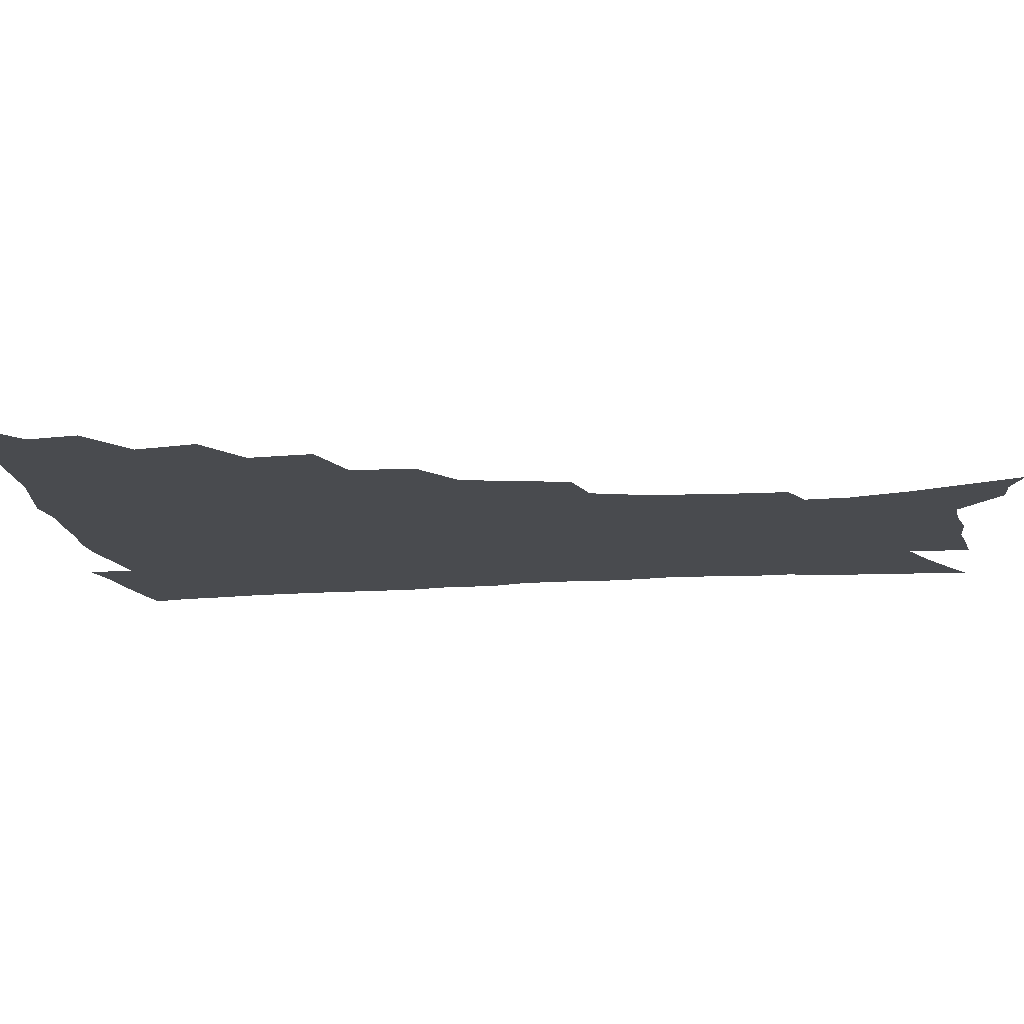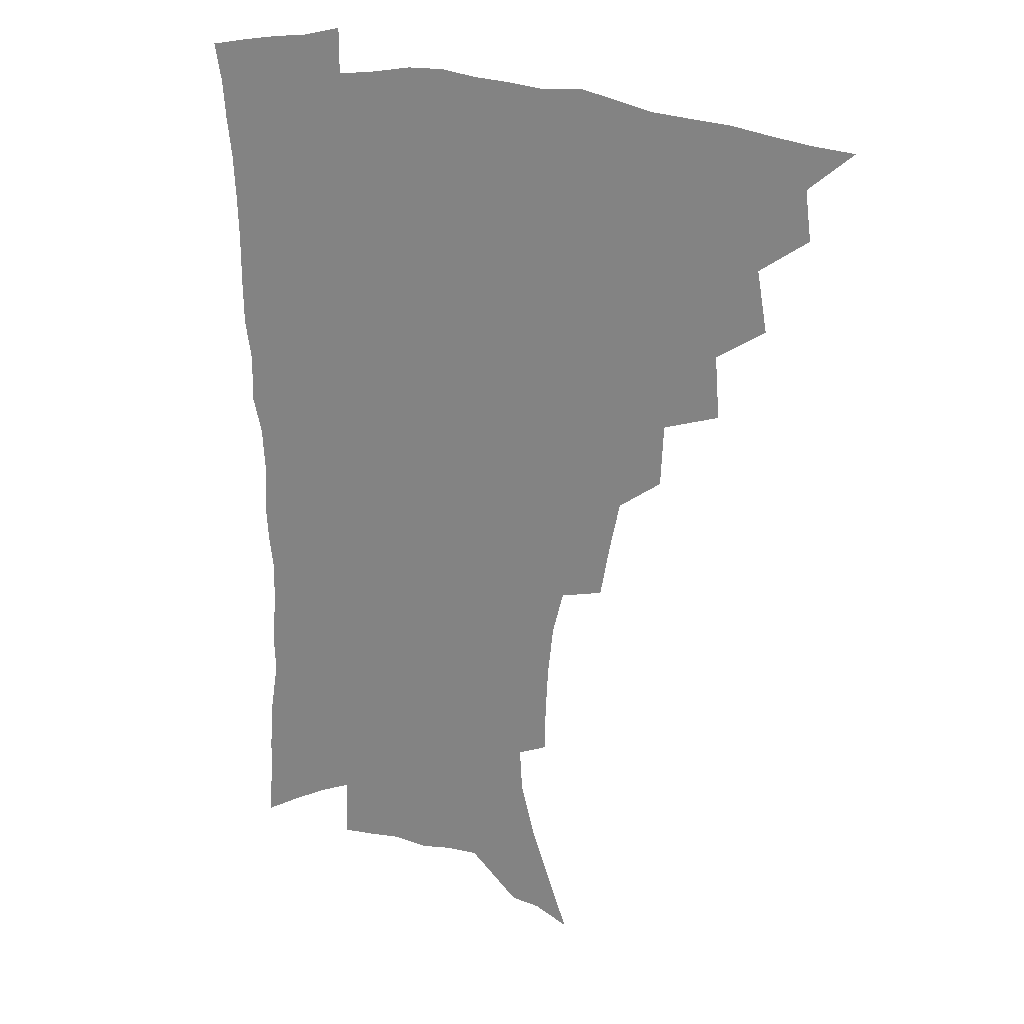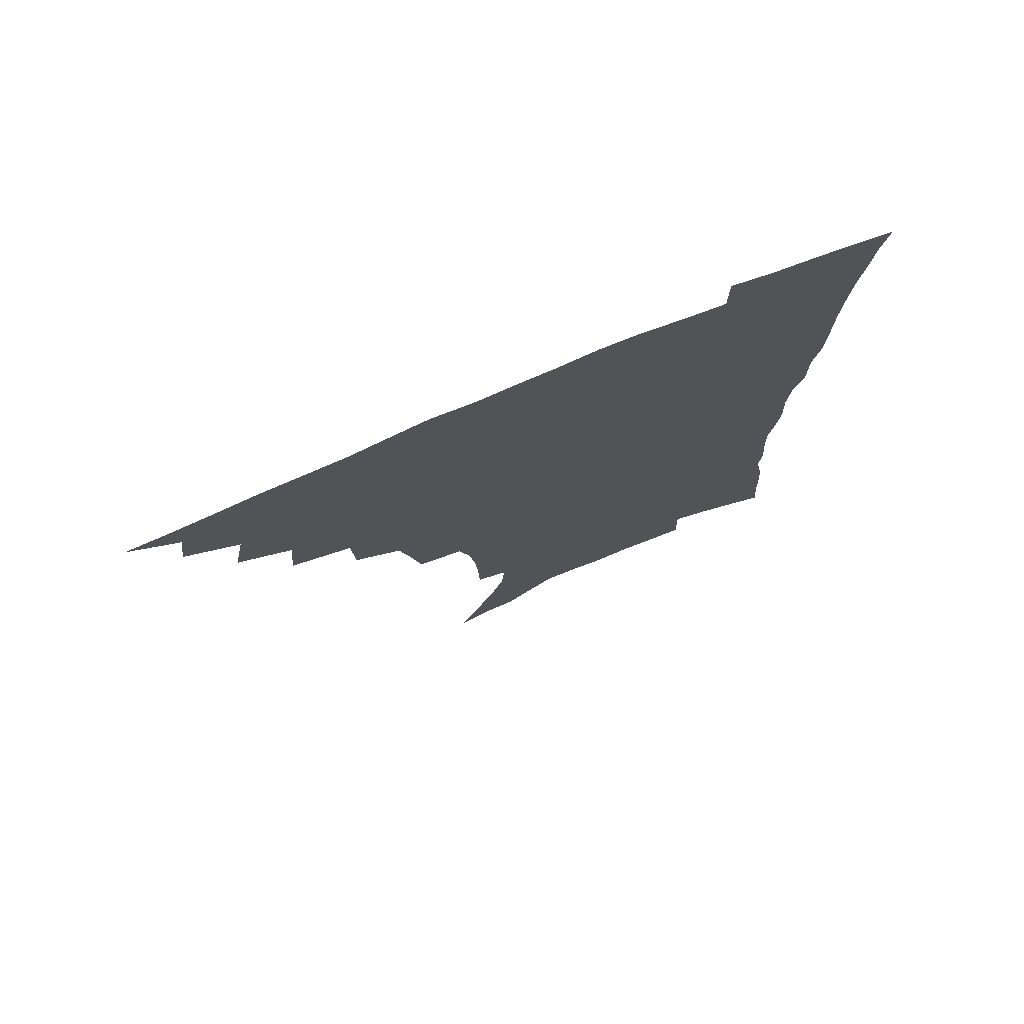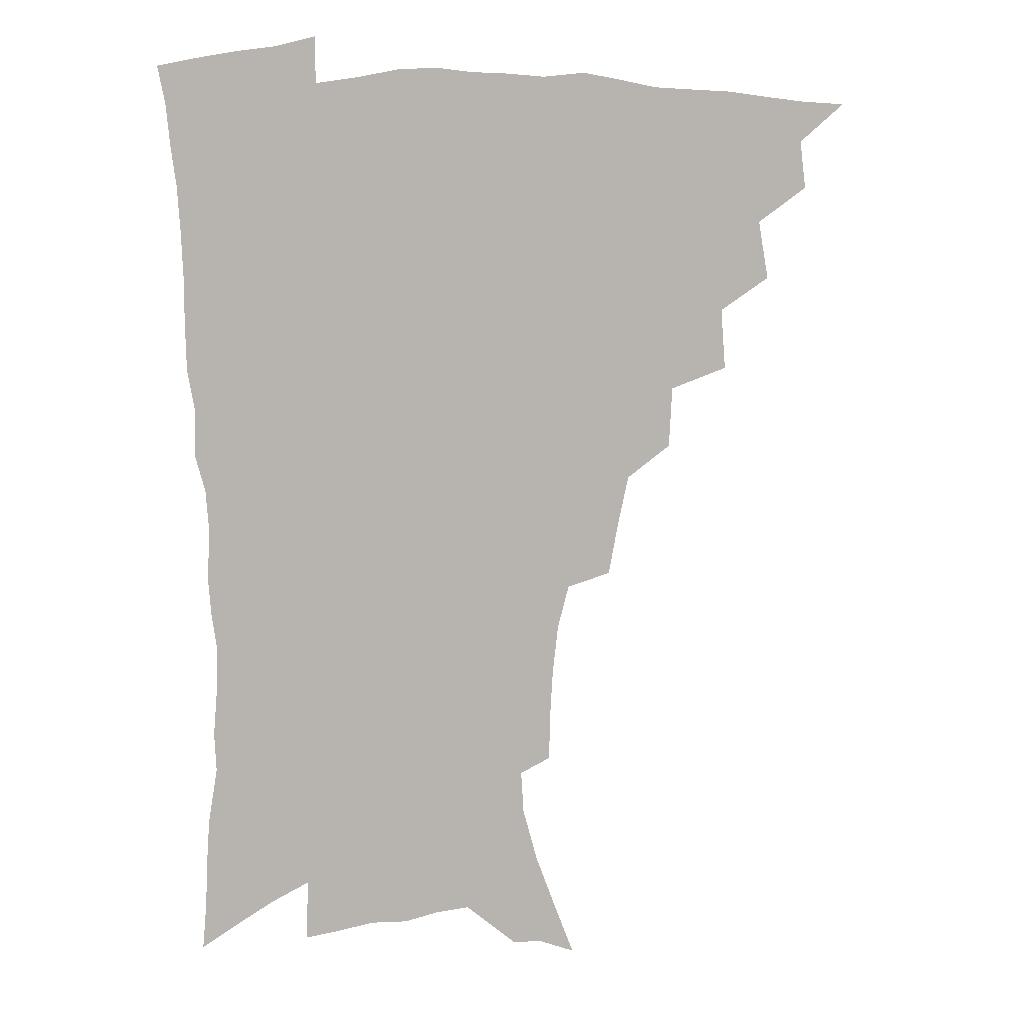
<metadata>
{"format":"obj","ext":"obj","renderer":"f3d","projection":"perspective","resolution":1024,"background":"white","views":[{"elev":-14.2,"azim":-82.3,"up":"+Z"},{"elev":22.5,"azim":-150.4,"up":"+Y"},{"elev":76.3,"azim":-22.8,"up":"+Y"},{"elev":9.0,"azim":167.3,"up":"+Y"}]}
</metadata>
<code>
v 450.6 490.5 0
v 465.6 457.9 0
v 467.9 475.9 0
v 467 491.4 0
v 480.7 422.4 0
v 484.5 444.5 0
v 484.5 461.2 0
v 483.9 477.1 0
v 482.3 493.2 0
v 497.9 386.9 0
v 499.6 409.9 0
v 501.3 430.2 0
v 501.7 447.4 0
v 501.1 463.2 0
v 499.3 478.8 0
v 497.4 495.1 0
v 520.8 356.3 0
v 519.6 379.1 0
v 519.2 399.9 0
v 519.5 419.1 0
v 519.4 435.6 0
v 517.8 450 0
v 516.2 464.8 0
v 514.7 479.9 0
v 512.8 495.8 0
v 545.2 305.7 0
v 541.5 325.5 0
v 537.5 344 0
v 537.7 370.3 0
v 536.3 388.4 0
v 534.8 405 0
v 533.7 420.5 0
v 533.5 436.5 0
v 532.7 451.6 0
v 531.4 466.3 0
v 529.6 481.3 0
v 527.9 496.6 0
v 569.6 230.9 0
v 569.2 248 0
v 568.1 265.8 0
v 566 284.6 0
v 561.8 300.8 0
v 557.8 319.1 0
v 555.2 339 0
v 553.4 358.6 0
v 551.4 375.1 0
v 551.1 394 0
v 550.4 409.7 0
v 549.9 425 0
v 548.8 439 0
v 548.6 453.4 0
v 546.1 468 0
v 544.3 482.9 0
v 542.3 499.4 0
v 559.5 149.1 0
v 566.8 168.1 0
v 574.6 189.3 0
v 580.1 209.6 0
v 581 225.4 0
v 580.9 243.2 0
v 580.1 260.5 0
v 578.6 278.4 0
v 575.8 294.3 0
v 572.5 309.6 0
v 570 328.5 0
v 567.9 346.2 0
v 566.9 365.3 0
v 565.3 380.6 0
v 564.4 396.4 0
v 564.5 412.9 0
v 563.9 427.2 0
v 563.5 441.4 0
v 562.2 455 0
v 560.4 469.5 0
v 558.8 484.3 0
v 556.5 501.9 0
v 572.8 154.2 0
v 582.3 178 0
v 589.5 201.3 0
v 591.9 219.6 0
v 592.1 236.1 0
v 591.1 250.9 0
v 590.2 268.3 0
v 588.8 287 0
v 586.7 303.7 0
v 584 317.6 0
v 581.9 334.3 0
v 580.9 353.2 0
v 579.5 368.6 0
v 579 385.5 0
v 578.5 400.7 0
v 578.1 415.1 0
v 577.8 429.5 0
v 577.1 442.5 0
v 576.3 455.9 0
v 574.9 470.1 0
v 573.3 485.1 0
v 572.3 500.2 0
v 584 154.7 0
v 596.1 185.4 0
v 600.9 207.2 0
v 602.7 226.7 0
v 602.4 242.3 0
v 601.7 259.3 0
v 600.8 276.3 0
v 598.9 291.3 0
v 597.1 307.1 0
v 595.6 324.9 0
v 594.2 340.9 0
v 593 356.3 0
v 592.1 371.5 0
v 591.4 385.7 0
v 591.2 401.3 0
v 591.1 416.2 0
v 590.8 429.5 0
v 590.6 443.3 0
v 590.1 456.6 0
v 589.2 470.5 0
v 588.1 484.8 0
v 586.4 501.3 0
v 603.2 170.9 0
v 609.5 193.7 0
v 611.9 212.9 0
v 612.3 228.3 0
v 612.2 244.3 0
v 611.5 258.9 0
v 610.7 280.7 0
v 609.4 296.5 0
v 608 311.3 0
v 606.7 326.7 0
v 605.7 342.5 0
v 604.9 358.4 0
v 604.4 373.9 0
v 604.5 389.6 0
v 604 402.8 0
v 604.2 417.7 0
v 604 430.5 0
v 603.9 443.6 0
v 604 457 0
v 603.3 470.8 0
v 602 485.9 0
v 600.6 501.8 0
v 615.7 169.7 0
v 620.4 193.9 0
v 622.1 214 0
v 622.7 232.6 0
v 622.1 245.8 0
v 621.7 262.8 0
v 620.7 282.6 0
v 619.8 296.9 0
v 618.7 314.7 0
v 617.9 329.9 0
v 617.1 344.4 0
v 616.8 359.5 0
v 616.5 375.5 0
v 616.5 390.3 0
v 616.5 403.5 0
v 616.7 417.4 0
v 617.3 431.3 0
v 617.5 444.1 0
v 617.6 457.1 0
v 617.5 470.5 0
v 616.7 484.9 0
v 614.5 503.3 0
v 628.5 166.9 0
v 631.7 194.1 0
v 632.8 217.8 0
v 632.8 232.9 0
v 632.4 250.6 0
v 631.8 264.4 0
v 631 281.9 0
v 630.3 297.5 0
v 629.5 314.1 0
v 628.8 330.4 0
v 628.7 342.7 0
v 628.3 361.2 0
v 628.3 375.6 0
v 628.5 389.3 0
v 628.8 403.8 0
v 629.3 417.5 0
v 629.8 431 0
v 630.6 444.2 0
v 631.2 457 0
v 631.2 470.3 0
v 630.5 485.9 0
v 629.1 502.5 0
v 642.2 167.4 0
v 643.2 194.3 0
v 643.6 213 0
v 643.2 232.5 0
v 642.8 248.2 0
v 641.8 268.9 0
v 641.4 282.9 0
v 640.8 297.9 0
v 640.3 313.3 0
v 639.7 330.2 0
v 639.9 344 0
v 639.8 360 0
v 640 374.4 0
v 640.5 388.5 0
v 640.9 403.5 0
v 641.6 417 0
v 642.3 430.7 0
v 643.3 443.5 0
v 644.3 456.5 0
v 644.8 470 0
v 645.5 484 0
v 645.2 499.4 0
v 655.5 165.1 0
v 655.2 190.2 0
v 654.5 211.3 0
v 653.8 230.4 0
v 653.2 247.4 0
v 652.7 264.2 0
v 651.8 281.6 0
v 651.5 296.5 0
v 651.2 311.8 0
v 651 327.4 0
v 651.9 339.9 0
v 651.2 358.1 0
v 651.8 372.4 0
v 652.5 386.4 0
v 653.5 400.2 0
v 653.9 415.4 0
v 655.1 428.7 0
v 656.3 441.5 0
v 657.4 456.1 0
v 658.5 469 0
v 659.9 482.3 0
v 660.3 497.2 0
v 660.3 514.4 0
v 668.5 163.3 0
v 667.7 186 0
v 666.5 205.6 0
v 665.2 225.4 0
v 664.2 243.7 0
v 663 262.2 0
v 662.4 278.5 0
v 662 294.4 0
v 662.2 308.9 0
v 662.6 323.3 0
v 662.9 338.5 0
v 663.1 354.2 0
v 664 368.4 0
v 665.1 382.3 0
v 665.5 398.4 0
v 666.6 412.4 0
v 667.4 427.2 0
v 669 440.3 0
v 670.2 454.5 0
v 671.8 467.5 0
v 673.5 480.8 0
v 675.1 494.3 0
v 675.8 510.5 0
v 681.4 179.4 0
v 678.8 200.4 0
v 676.7 220.7 0
v 675.7 238.3 0
v 675 255.1 0
v 674 272.4 0
v 673.5 288.7 0
v 673.7 303.6 0
v 674.2 318.3 0
v 674.8 333.4 0
v 675.5 348.2 0
v 676.3 363.5 0
v 677 379.1 0
v 677.6 395.1 0
v 679.2 409 0
v 680.6 423.3 0
v 682.1 437.4 0
v 683 452.7 0
v 685.1 465.7 0
v 686.9 479.1 0
v 688.7 492.4 0
v 690.2 508.6 0
v 695.3 171.3 0
v 692.2 192.5 0
v 690.2 211.5 0
v 688.7 229.7 0
v 687.8 246.4 0
v 686.2 264.7 0
v 686.4 279.7 0
v 685.7 296.6 0
v 686.9 310.4 0
v 687.5 325.7 0
v 687.4 342.6 0
v 689.3 356.3 0
v 690.4 371.8 0
v 692.3 386.5 0
v 692.5 403.6 0
v 693.7 419.1 0
v 695.1 434.3 0
v 697 448.7 0
v 698 463.9 0
v 700.5 477 0
v 701.9 490.4 0
v 704.3 506.1 0
v 709.4 162.5 0
v 707.9 180.3 0
v 707.2 196.6 0
v 706.1 213.6 0
v 702.7 234 0
v 703.4 248.2 0
v 702 265.7 0
v 701.5 282.1 0
v 703.4 295.2 0
v 704.5 310 0
v 703.6 328.4 0
v 704.7 343.9 0
v 708.3 357 0
v 708.1 375.4 0
v 710.7 390.3 0
v 711.1 407.8 0
v 711.1 425.7 0
v 711.9 442.9 0
v 713 459.4 0
v 714.9 474.2 0
v 716.3 488.9 0
v 719.1 503.1 0
f 3 4 1
f 6 7 2
f 2 7 3
f 7 8 3
f 3 8 4
f 8 9 4
f 11 12 5
f 5 12 6
f 12 13 6
f 6 13 7
f 13 14 7
f 7 14 8
f 14 15 8
f 8 15 9
f 15 16 9
f 18 19 10
f 10 19 11
f 19 20 11
f 11 20 12
f 20 21 12
f 12 21 13
f 21 22 13
f 13 22 14
f 22 23 14
f 14 23 15
f 23 24 15
f 15 24 16
f 24 25 16
f 28 29 17
f 17 29 18
f 29 30 18
f 18 30 19
f 30 31 19
f 19 31 20
f 31 32 20
f 20 32 21
f 32 33 21
f 21 33 22
f 33 34 22
f 22 34 23
f 34 35 23
f 23 35 24
f 35 36 24
f 24 36 25
f 36 37 25
f 42 43 26
f 26 43 27
f 43 44 27
f 27 44 28
f 44 45 28
f 28 45 29
f 45 46 29
f 29 46 30
f 46 47 30
f 30 47 31
f 47 48 31
f 31 48 32
f 48 49 32
f 32 49 33
f 49 50 33
f 33 50 34
f 50 51 34
f 34 51 35
f 51 52 35
f 35 52 36
f 52 53 36
f 36 53 37
f 53 54 37
f 59 60 38
f 38 60 39
f 60 61 39
f 39 61 40
f 61 62 40
f 40 62 41
f 62 63 41
f 41 63 42
f 63 64 42
f 42 64 43
f 64 65 43
f 43 65 44
f 65 66 44
f 44 66 45
f 66 67 45
f 45 67 46
f 67 68 46
f 46 68 47
f 68 69 47
f 47 69 48
f 69 70 48
f 48 70 49
f 70 71 49
f 49 71 50
f 71 72 50
f 50 72 51
f 72 73 51
f 51 73 52
f 73 74 52
f 52 74 53
f 74 75 53
f 53 75 54
f 75 76 54
f 55 77 56
f 77 78 56
f 56 78 57
f 78 79 57
f 57 79 58
f 79 80 58
f 58 80 59
f 80 81 59
f 59 81 60
f 81 82 60
f 60 82 61
f 82 83 61
f 61 83 62
f 83 84 62
f 62 84 63
f 84 85 63
f 63 85 64
f 85 86 64
f 64 86 65
f 86 87 65
f 65 87 66
f 87 88 66
f 66 88 67
f 88 89 67
f 67 89 68
f 89 90 68
f 68 90 69
f 90 91 69
f 69 91 70
f 91 92 70
f 70 92 71
f 92 93 71
f 71 93 72
f 93 94 72
f 72 94 73
f 94 95 73
f 73 95 74
f 95 96 74
f 74 96 75
f 96 97 75
f 75 97 76
f 97 98 76
f 77 99 78
f 99 100 78
f 78 100 79
f 100 101 79
f 79 101 80
f 101 102 80
f 80 102 81
f 102 103 81
f 81 103 82
f 103 104 82
f 82 104 83
f 104 105 83
f 83 105 84
f 105 106 84
f 84 106 85
f 106 107 85
f 85 107 86
f 107 108 86
f 86 108 87
f 108 109 87
f 87 109 88
f 109 110 88
f 88 110 89
f 110 111 89
f 89 111 90
f 111 112 90
f 90 112 91
f 112 113 91
f 91 113 92
f 113 114 92
f 92 114 93
f 114 115 93
f 93 115 94
f 115 116 94
f 94 116 95
f 116 117 95
f 95 117 96
f 117 118 96
f 96 118 97
f 118 119 97
f 97 119 98
f 119 120 98
f 99 121 100
f 121 122 100
f 100 122 101
f 122 123 101
f 101 123 102
f 123 124 102
f 102 124 103
f 124 125 103
f 103 125 104
f 125 126 104
f 104 126 105
f 126 127 105
f 105 127 106
f 127 128 106
f 106 128 107
f 128 129 107
f 107 129 108
f 129 130 108
f 108 130 109
f 130 131 109
f 109 131 110
f 131 132 110
f 110 132 111
f 132 133 111
f 111 133 112
f 133 134 112
f 112 134 113
f 134 135 113
f 113 135 114
f 135 136 114
f 114 136 115
f 136 137 115
f 115 137 116
f 137 138 116
f 116 138 117
f 138 139 117
f 117 139 118
f 139 140 118
f 118 140 119
f 140 141 119
f 119 141 120
f 141 142 120
f 121 143 122
f 143 144 122
f 122 144 123
f 144 145 123
f 123 145 124
f 145 146 124
f 124 146 125
f 146 147 125
f 125 147 126
f 147 148 126
f 126 148 127
f 148 149 127
f 127 149 128
f 149 150 128
f 128 150 129
f 150 151 129
f 129 151 130
f 151 152 130
f 130 152 131
f 152 153 131
f 131 153 132
f 153 154 132
f 132 154 133
f 154 155 133
f 133 155 134
f 155 156 134
f 134 156 135
f 156 157 135
f 135 157 136
f 157 158 136
f 136 158 137
f 158 159 137
f 137 159 138
f 159 160 138
f 138 160 139
f 160 161 139
f 139 161 140
f 161 162 140
f 140 162 141
f 162 163 141
f 141 163 142
f 163 164 142
f 143 165 144
f 165 166 144
f 144 166 145
f 166 167 145
f 145 167 146
f 167 168 146
f 146 168 147
f 168 169 147
f 147 169 148
f 169 170 148
f 148 170 149
f 170 171 149
f 149 171 150
f 171 172 150
f 150 172 151
f 172 173 151
f 151 173 152
f 173 174 152
f 152 174 153
f 174 175 153
f 153 175 154
f 175 176 154
f 154 176 155
f 176 177 155
f 155 177 156
f 177 178 156
f 156 178 157
f 178 179 157
f 157 179 158
f 179 180 158
f 158 180 159
f 180 181 159
f 159 181 160
f 181 182 160
f 160 182 161
f 182 183 161
f 161 183 162
f 183 184 162
f 162 184 163
f 184 185 163
f 163 185 164
f 185 186 164
f 165 187 166
f 187 188 166
f 166 188 167
f 188 189 167
f 167 189 168
f 189 190 168
f 168 190 169
f 190 191 169
f 169 191 170
f 191 192 170
f 170 192 171
f 192 193 171
f 171 193 172
f 193 194 172
f 172 194 173
f 194 195 173
f 173 195 174
f 195 196 174
f 174 196 175
f 196 197 175
f 175 197 176
f 197 198 176
f 176 198 177
f 198 199 177
f 177 199 178
f 199 200 178
f 178 200 179
f 200 201 179
f 179 201 180
f 201 202 180
f 180 202 181
f 202 203 181
f 181 203 182
f 203 204 182
f 182 204 183
f 204 205 183
f 183 205 184
f 205 206 184
f 184 206 185
f 206 207 185
f 185 207 186
f 207 208 186
f 187 209 188
f 209 210 188
f 188 210 189
f 210 211 189
f 189 211 190
f 211 212 190
f 190 212 191
f 212 213 191
f 191 213 192
f 213 214 192
f 192 214 193
f 214 215 193
f 193 215 194
f 215 216 194
f 194 216 195
f 216 217 195
f 195 217 196
f 217 218 196
f 196 218 197
f 218 219 197
f 197 219 198
f 219 220 198
f 198 220 199
f 220 221 199
f 199 221 200
f 221 222 200
f 200 222 201
f 222 223 201
f 201 223 202
f 223 224 202
f 202 224 203
f 224 225 203
f 203 225 204
f 225 226 204
f 204 226 205
f 226 227 205
f 205 227 206
f 227 228 206
f 206 228 207
f 228 229 207
f 207 229 208
f 229 230 208
f 209 232 210
f 232 233 210
f 210 233 211
f 233 234 211
f 211 234 212
f 234 235 212
f 212 235 213
f 235 236 213
f 213 236 214
f 236 237 214
f 214 237 215
f 237 238 215
f 215 238 216
f 238 239 216
f 216 239 217
f 239 240 217
f 217 240 218
f 240 241 218
f 218 241 219
f 241 242 219
f 219 242 220
f 242 243 220
f 220 243 221
f 243 244 221
f 221 244 222
f 244 245 222
f 222 245 223
f 245 246 223
f 223 246 224
f 246 247 224
f 224 247 225
f 247 248 225
f 225 248 226
f 248 249 226
f 226 249 227
f 249 250 227
f 227 250 228
f 250 251 228
f 228 251 229
f 251 252 229
f 229 252 230
f 252 253 230
f 230 253 231
f 253 254 231
f 233 255 234
f 255 256 234
f 234 256 235
f 256 257 235
f 235 257 236
f 257 258 236
f 236 258 237
f 258 259 237
f 237 259 238
f 259 260 238
f 238 260 239
f 260 261 239
f 239 261 240
f 261 262 240
f 240 262 241
f 262 263 241
f 241 263 242
f 263 264 242
f 242 264 243
f 264 265 243
f 243 265 244
f 265 266 244
f 244 266 245
f 266 267 245
f 245 267 246
f 267 268 246
f 246 268 247
f 268 269 247
f 247 269 248
f 269 270 248
f 248 270 249
f 270 271 249
f 249 271 250
f 271 272 250
f 250 272 251
f 272 273 251
f 251 273 252
f 273 274 252
f 252 274 253
f 274 275 253
f 253 275 254
f 275 276 254
f 255 277 256
f 277 278 256
f 256 278 257
f 278 279 257
f 257 279 258
f 279 280 258
f 258 280 259
f 280 281 259
f 259 281 260
f 281 282 260
f 260 282 261
f 282 283 261
f 261 283 262
f 283 284 262
f 262 284 263
f 284 285 263
f 263 285 264
f 285 286 264
f 264 286 265
f 286 287 265
f 265 287 266
f 287 288 266
f 266 288 267
f 288 289 267
f 267 289 268
f 289 290 268
f 268 290 269
f 290 291 269
f 269 291 270
f 291 292 270
f 270 292 271
f 292 293 271
f 271 293 272
f 293 294 272
f 272 294 273
f 294 295 273
f 273 295 274
f 295 296 274
f 274 296 275
f 296 297 275
f 275 297 276
f 297 298 276
f 277 299 278
f 299 300 278
f 278 300 279
f 300 301 279
f 279 301 280
f 301 302 280
f 280 302 281
f 302 303 281
f 281 303 282
f 303 304 282
f 282 304 283
f 304 305 283
f 283 305 284
f 305 306 284
f 284 306 285
f 306 307 285
f 285 307 286
f 307 308 286
f 286 308 287
f 308 309 287
f 287 309 288
f 309 310 288
f 288 310 289
f 310 311 289
f 289 311 290
f 311 312 290
f 290 312 291
f 312 313 291
f 291 313 292
f 313 314 292
f 292 314 293
f 314 315 293
f 293 315 294
f 315 316 294
f 294 316 295
f 316 317 295
f 295 317 296
f 317 318 296
f 296 318 297
f 318 319 297
f 297 319 298
f 319 320 298

</code>
